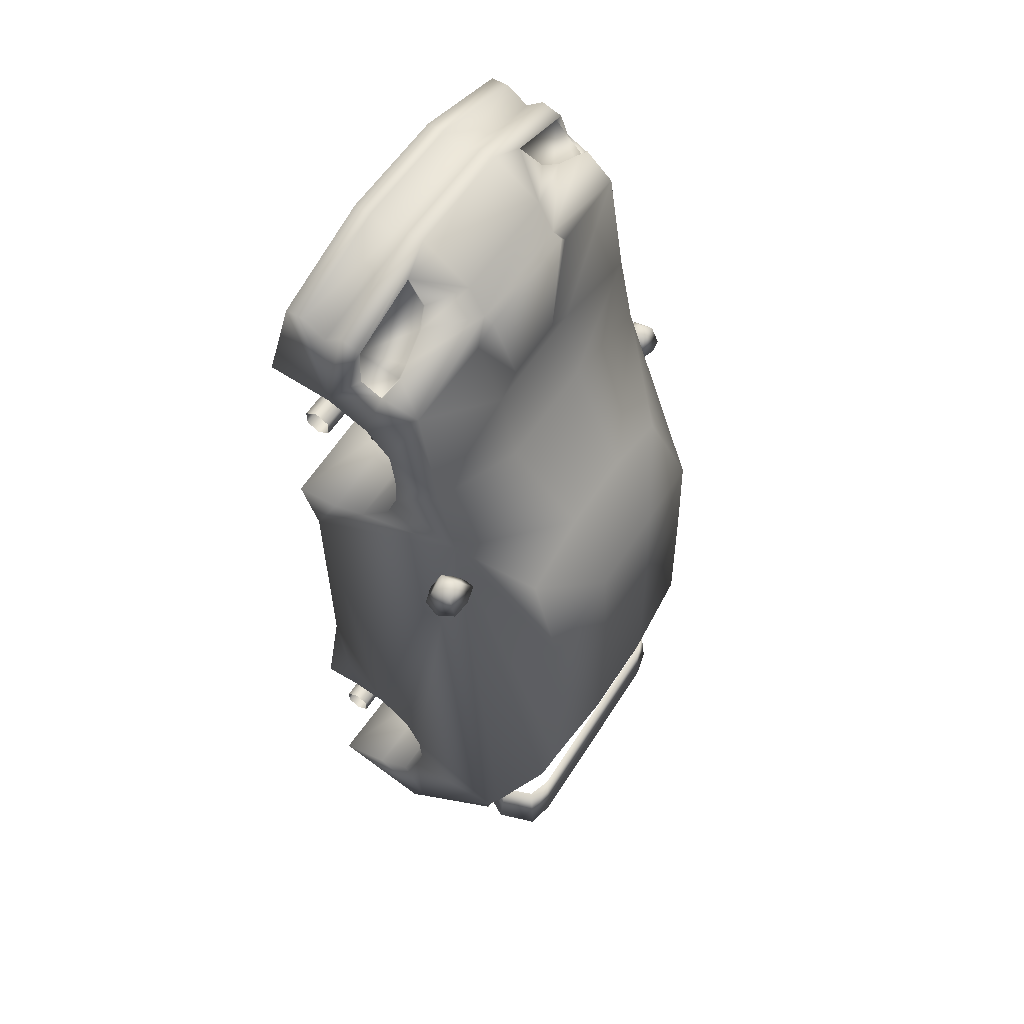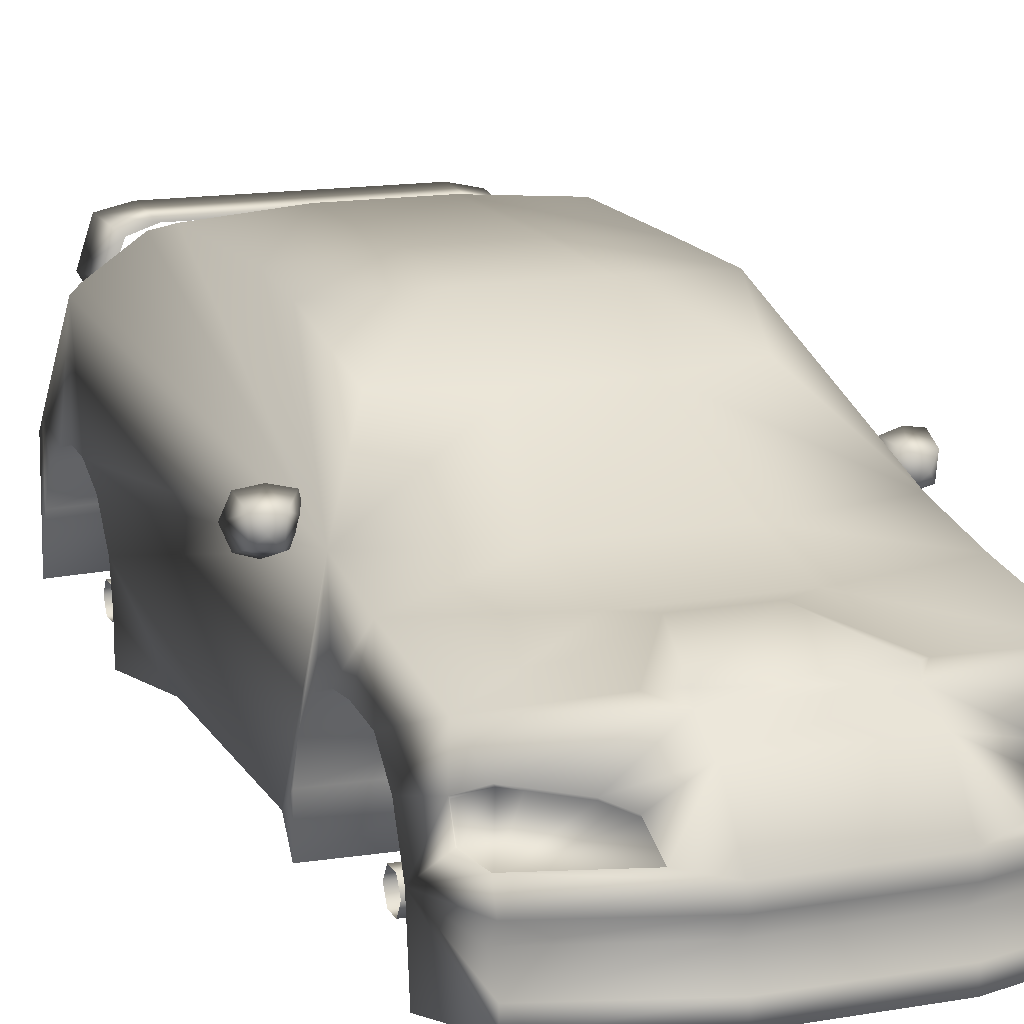
<metadata>
{"format":"obj","ext":"obj","renderer":"f3d","projection":"perspective","resolution":1024,"background":"white","views":[{"elev":56.4,"azim":-58.2,"up":"+Y"},{"elev":14.6,"azim":159.3,"up":"+Z"}]}
</metadata>
<code>
o seat_seat.0
v -73.73 36.68 44.1
v -77.03 33.84 48.42
v -69.3 35.71 48.56
v -78.01 25.71 51.19
v -71.48 27.44 52.54
v -64.89 28.85 51.15
v -69.77 34.52 39.94
v -63.39 28.44 44.94
v -65.94 26.99 38.22
v -76.84 32.9 40.49
v -72.1 25.26 36.17
v -77.68 24.12 37.73
v -80.56 24.27 44.47
v -72.17 30.19 44.32
v 73.8 119.5 -0.9905
v 73.8 122 -24.62
v 65.71 146.5 -21.24
v 65.71 146.5 -14.49
v 65.71 140.6 -6.053
v 60.83 -194.4 -8.584
v 73.8 -162.3 -17.02
v 65.71 -196.1 13.35
v 73.8 -157.2 2.384
v 65.71 -191.8 18.42
v 73.8 -90.59 -6.897
v 73.8 -90.59 -20.4
v 65.71 -64.43 -20.4
v 65.71 16.57 -21.24
v 73.8 50.32 -20.4
v 73.8 51.16 -4.365
v 73.8 -149.6 15.88
v 56.59 -185.9 49.65
v 65.71 -158.1 56.38
v 65.71 50.32 43.73
v 64.03 -152.2 60.6
v 73.8 -138.7 22.63
v 73.8 -126.9 26.01
v 55.48 -120.1 78.32
v 73.8 -115.9 25.17
v 51.96 -104.9 82.54
v 49.98 -44.18 82.54
v 73.8 -103.2 19.26
v 65.71 145.7 0.697
v 65.71 143 8.666
v 67.4 130 8.616
v 64.59 141 7.286
v 61.23 132.8 20.77
v 67.16 125.6 16.86
v 68.27 127.6 18.23
v 62.34 134.7 22.15
v 65.71 121.2 31.07
v 73.8 102.6 23.48
v 73.8 112.8 14.2
v 65.71 79 37.82
v 73.8 88.29 25.17
v 73.8 77.32 24.32
v 73.8 66.35 20.1
v 73.8 55.38 8.291
v 51.96 -13.81 80.85
v 46.33 14.8 67.18
v 73.8 -93.12 6.603
v 25.97 125.9 -24.62
v 23.13 159.2 -21.24
v 25.97 123.3 -0.9905
v 23.13 159.2 -14.49
v 23.13 153.1 -6.053
v 25.97 -166.4 -17.02
v 25.97 -161.2 2.384
v 21.42 -199.4 -8.584
v 23.13 -201.1 13.35
v 23.13 -196.8 18.42
v 25.97 -92.69 -20.4
v 23.13 -65.8 -20.4
v 25.97 -92.69 -6.897
v 25.97 52.19 -20.4
v 25.97 53.06 -4.365
v 23.13 17.49 -21.24
v 25.97 -153.4 15.88
v 19.94 -190.7 53.85
v 23.13 -162.1 56.38
v 25.97 -142.1 22.63
v 22.54 -156 60.6
v 25.97 -130 26.01
v 19.55 -123.1 78.32
v 25.97 -118.7 25.17
v 18.32 -107.4 84.8
v 17.63 -44.98 84.8
v 25.97 -105.7 19.26
v 25.97 -95.3 6.603
v 23.13 158.3 0.697
v 23.13 157.4 6.603
v 36.1 151.9 8.971
v 23.13 144.4 25.17
v 56.54 135 20.25
v 25.97 116.4 14.2
v 45.33 141.7 19.75
v 23.13 133.2 31.07
v 25.97 106 23.48
v 29.72 123.4 32.44
v 23.13 131.5 34.62
v 12.95 94.66 37.6
v 23.13 89.78 37.82
v 25.97 91.23 25.17
v 25.97 79.95 24.32
v 23.13 60.28 43.73
v 25.97 68.67 20.1
v 25.97 57.39 8.291
v 18.32 -5.654 83.11
v 16.35 23.76 67.18
v -73.41 -162.3 -17.02
v -65.32 -196.1 13.35
v -73.41 -157.2 2.384
v -60.44 -194.4 -8.584
v -65.32 -191.8 18.42
v -73.41 -90.59 -20.4
v -73.41 -90.59 -6.897
v -65.32 -64.43 -20.4
v -73.41 50.32 -20.4
v -65.32 16.57 -21.24
v -73.41 51.16 -4.365
v -73.41 -149.6 15.88
v -73.41 -138.7 22.63
v -65.32 -158.1 56.38
v -56.2 -185.9 49.65
v -73.41 -126.9 26.01
v -73.41 -115.9 25.17
v -63.64 -152.2 60.6
v -65.32 50.32 43.73
v -55.09 -120.1 78.32
v -51.57 -104.9 82.54
v -73.41 -103.2 19.26
v -73.41 -93.12 6.603
v -65.33 121.2 31.07
v -73.43 102.6 23.48
v -65.32 79 37.82
v -73.41 88.29 25.17
v -73.41 77.32 24.32
v -73.41 66.35 20.1
v -73.41 55.38 8.291
v -49.59 -44.18 82.54
v -51.57 -13.81 80.85
v -45.94 14.8 67.18
v -25.58 125.9 -24.62
v -73.43 122 -24.62
v -22.76 159.2 -21.24
v -65.33 146.5 -21.24
v -25.58 123.3 -0.9905
v -73.43 119.5 -0.9905
v -25.58 -166.4 -17.02
v -25.58 -161.2 2.384
v -21.03 -199.4 -8.584
v -22.74 -201.1 13.35
v -22.74 -196.8 18.42
v -25.58 -92.69 -20.4
v -22.74 -65.8 -20.4
v -25.58 -92.69 -6.897
v -25.58 52.19 -20.4
v -25.58 53.06 -4.365
v -22.74 17.49 -21.24
v -25.58 -153.4 15.88
v -19.55 -190.7 53.85
v -22.74 -162.1 56.38
v -25.58 -142.1 22.63
v -22.15 -156 60.6
v -25.58 -130 26.01
v -19.16 -123.1 78.32
v -25.58 -118.7 25.17
v -17.93 -107.4 84.8
v -17.24 -44.98 84.8
v -25.58 -105.7 19.26
v -25.58 -95.3 6.603
v -25.58 116.4 14.2
v -73.43 112.8 14.2
v -25.58 106 23.48
v -22.76 131.5 34.62
v -29.35 123.4 32.44
v -12.56 94.66 37.6
v -22.74 89.78 37.82
v -25.58 91.23 25.17
v -25.58 79.95 24.32
v -22.74 60.28 43.73
v -25.58 68.67 20.1
v -25.58 57.39 8.291
v -17.93 -5.654 83.11
v -15.96 23.76 67.18
v -22.76 133.2 31.07
v -22.76 144.4 25.17
v -22.76 157.4 6.603
v -22.76 158.3 0.697
v -22.76 153.1 -6.053
v -22.76 159.2 -14.49
v 68.51 131.9 9.995
v 38.56 145.6 17
v 34.98 150 7.591
v 37.44 143.7 15.62
v 44.22 139.8 18.37
v 57.66 136.9 21.63
v -65.35 146.5 -14.49
v -65.35 140.6 -6.053
v -65.35 145.7 0.697
v -65.35 143 8.666
v -64.23 141 7.286
v -67.04 130 8.616
v -60.87 132.8 20.77
v -66.8 125.6 16.86
v -61.98 134.7 22.15
v -67.91 127.6 18.23
v -35.74 151.9 8.971
v -56.18 135 20.25
v -44.97 141.7 19.75
v -68.15 131.9 9.995
v -38.2 145.6 17
v -34.62 150 7.591
v -37.08 143.7 15.62
v -43.86 139.8 18.37
v -57.29 136.9 21.63
v 69.19 35.71 48.56
v 76.92 33.84 48.42
v 73.61 36.68 44.1
v 71.37 27.44 52.54
v 77.9 25.71 51.19
v 64.78 28.85 51.15
v 69.65 34.52 39.94
v 63.28 28.44 44.94
v 65.83 26.99 38.22
v 76.72 32.9 40.49
v 71.98 25.26 36.17
v 77.56 24.12 37.73
v 80.45 24.27 44.47
v 72.06 30.19 44.32
v 42.29 -157.2 73.42
v 53.1 -182.3 72.53
v 51.23 -157.2 70.4
v 42.22 -182.2 74.94
v 48.45 -182.2 68.79
v 42.13 -182.2 71.58
v 57.88 -182.3 57.75
v 55.42 -157.2 59.04
v 52.69 -182.2 60.47
v 53.04 -182.3 49.46
v 50.51 -157.2 49.32
v 47.7 -182.2 49.33
v -42.28 -157.2 73.42
v -51.23 -157.2 70.4
v -53.1 -182.3 72.53
v -42.22 -182.2 74.94
v -48.45 -182.2 68.79
v -42.12 -182.2 71.58
v -55.42 -157.2 59.04
v -57.88 -182.3 57.75
v -52.68 -182.2 60.47
v -50.5 -157.2 49.32
v -53.04 -182.3 49.46
v -47.69 -182.2 49.33
v -41.27 -165.7 -2.007
v -41.27 -86.06 -11.61
v -29.31 -86.06 -11.61
v -29.31 -165.7 -2.007
v -29.31 -95.15 27.02
v -29.31 -150.1 27.02
v -41.27 -150.1 27.02
v -41.27 -95.15 27.02
v 29.3 46.26 -9.266
v 29.3 134.6 -18.51
v 41.26 134.6 -18.51
v 41.26 46.26 -9.266
v 41.26 116.5 26.72
v 41.26 64.09 30.34
v 29.3 64.09 30.34
v 29.3 116.5 26.72
v -41.27 46.26 -9.266
v -41.27 134.6 -18.51
v -29.31 134.6 -18.51
v -29.31 46.26 -9.266
v -29.31 116.5 26.72
v -29.31 64.09 30.34
v -41.27 64.09 30.34
v -41.27 116.5 26.72
v 29.3 -165.7 -2.007
v 29.3 -86.06 -11.61
v 41.26 -86.06 -11.61
v 41.26 -165.7 -2.007
v 41.26 -95.15 27.02
v 41.26 -150.1 27.02
v 29.3 -150.1 27.02
v 29.3 -95.15 27.02
v -36.5 -197.9 -13.44
v -40.26 -197.9 -9.684
v -41.82 -197.9 -13.44
v -36.5 -197.9 -8.127
v -32.75 -197.9 -9.684
v -31.19 -197.9 -13.44
v -32.75 -197.9 -17.2
v -36.5 -197.9 -18.76
v -40.26 -197.9 -17.2
v -40.26 -166.3 -6.466
v -41.82 -166.3 -10.22
v -36.5 -166.3 -4.91
v -32.75 -166.3 -6.466
v -31.19 -166.3 -10.22
v -32.75 -166.3 -13.98
v -36.5 -166.3 -15.54
v -40.26 -166.3 -13.98
v 65.6 82.37 -14.17
v 14.56 85.07 -9.493
v 14.56 82.37 -14.17
v 65.6 85.07 -9.493
v 14.56 90.47 -9.493
v 65.6 90.47 -9.493
v 14.56 93.17 -14.17
v 65.6 93.17 -14.17
v 14.56 90.47 -18.85
v 65.6 90.47 -18.85
v 14.56 85.07 -18.85
v 65.6 85.07 -18.85
v 12.94 80.99 -2.43
v 12.94 74.21 -14.17
v 12.94 94.55 -2.43
v 12.94 101.3 -14.17
v 12.94 94.55 -25.91
v 12.94 80.99 -25.91
v -13.14 80.99 -2.43
v -13.14 74.21 -14.17
v -13.14 94.55 -2.43
v -13.14 101.3 -14.17
v -13.14 94.55 -25.91
v -13.14 80.99 -25.91
v -14.75 85.07 -9.493
v -14.75 82.37 -14.17
v -14.75 90.47 -9.493
v -14.75 93.17 -14.17
v -14.75 90.47 -18.85
v -14.75 85.07 -18.85
v -65.8 85.07 -9.493
v -65.8 82.37 -14.17
v -65.8 90.47 -9.493
v -65.8 93.17 -14.17
v -65.8 90.47 -18.85
v -65.8 85.07 -18.85
v -6.378 -127.4 -11.55
v -3.22 -101.8 -17.78
v -6.378 -102.9 -23.14
v -3.22 -125.2 -6.549
v 3.098 -101.8 -17.78
v 3.098 -125.2 -6.549
v 6.257 -102.9 -23.14
v 6.257 -127.4 -11.55
v 3.098 -104 -28.5
v 3.098 -129.6 -16.55
v -3.22 -104 -28.5
v -3.22 -129.6 -16.55
v -3.22 59.38 -17.79
v -6.378 60.52 -23.14
v 3.098 59.38 -17.79
v 6.257 60.52 -23.14
v 3.098 61.66 -28.49
v -3.22 61.66 -28.49
v -3.22 83.62 -6.882
v -6.378 86.48 -11.55
v 3.098 83.62 -6.882
v 6.257 86.48 -11.55
v 3.098 89.34 -16.21
v -3.22 89.34 -16.21
v 65.6 -132.6 -14.17
v 14.56 -129.9 -9.493
v 14.56 -132.6 -14.17
v 65.6 -129.9 -9.493
v 14.56 -124.5 -9.493
v 65.6 -124.5 -9.493
v 14.56 -121.8 -14.17
v 65.6 -121.8 -14.17
v 14.56 -124.5 -18.85
v 65.6 -124.5 -18.85
v 14.56 -129.9 -18.85
v 65.6 -129.9 -18.85
v 12.94 -134 -2.43
v 12.94 -140.8 -14.17
v 12.94 -120.4 -2.43
v 12.94 -113.7 -14.17
v 12.94 -120.4 -25.91
v 12.94 -134 -25.91
v -13.14 -134 -2.43
v -13.14 -140.8 -14.17
v -13.14 -120.4 -2.43
v -13.14 -113.7 -14.17
v -13.14 -120.4 -25.91
v -13.14 -134 -25.91
v -14.75 -129.9 -9.493
v -14.75 -132.6 -14.17
v -14.75 -124.5 -9.493
v -14.75 -121.8 -14.17
v -14.75 -124.5 -18.85
v -14.75 -129.9 -18.85
v -65.8 -129.9 -9.493
v -65.8 -132.6 -14.17
v -65.8 -124.5 -9.493
v -65.8 -121.8 -14.17
v -65.8 -124.5 -18.85
v -65.8 -129.9 -18.85
f 1 2 3
f 2 4 5
f 2 5 3
f 3 5 6
f 1 3 7
f 3 6 8
f 3 8 7
f 7 8 9
f 1 7 10
f 7 9 11
f 7 11 10
f 10 11 12
f 1 10 2
f 10 12 13
f 10 13 2
f 2 13 4
f 5 4 14
f 6 5 14
f 8 6 14
f 9 8 14
f 11 9 14
f 12 11 14
f 13 12 14
f 4 13 14
f 15 16 17
f 15 17 18
f 15 18 19
f 20 21 22
f 22 21 23
f 24 22 23
f 25 26 27
f 28 29 30
f 24 23 31
f 32 24 33
f 33 34 35
f 24 31 36
f 33 36 37
f 24 36 33
f 38 35 34
f 33 39 34
f 40 38 34
f 41 40 34
f 37 39 33
f 39 42 34
f 15 19 43
f 15 43 44
f 45 46 47
f 48 45 47
f 49 50 51
f 52 53 51
f 52 51 54
f 55 52 54
f 56 55 54
f 56 54 34
f 57 56 34
f 58 57 34
f 59 41 34
f 60 59 34
f 34 42 61
f 58 28 30
f 61 27 28
f 34 61 28
f 58 34 28
f 25 27 61
f 16 62 63
f 63 17 16
f 15 64 62
f 16 15 62
f 17 63 65
f 65 18 17
f 18 65 66
f 66 19 18
f 21 67 68
f 68 23 21
f 20 69 67
f 67 21 20
f 22 70 69
f 69 20 22
f 24 71 70
f 70 22 24
f 26 72 73
f 73 27 26
f 25 74 72
f 72 26 25
f 29 75 76
f 76 30 29
f 28 77 75
f 75 29 28
f 23 68 78
f 78 31 23
f 32 79 71
f 71 24 32
f 33 80 79
f 79 32 33
f 31 78 81
f 81 36 31
f 35 82 80
f 80 33 35
f 36 81 83
f 83 37 36
f 38 84 82
f 82 35 38
f 37 83 85
f 85 39 37
f 40 86 84
f 84 38 40
f 41 87 86
f 86 40 41
f 39 85 88
f 88 42 39
f 42 88 89
f 89 61 42
f 19 66 90
f 90 43 19
f 43 90 91
f 91 44 43
f 92 91 93
f 94 47 46
f 53 95 64
f 64 15 53
f 96 93 97
f 97 51 50
f 52 98 95
f 95 53 52
f 99 100 101
f 102 54 51
f 55 103 98
f 98 52 55
f 56 104 103
f 103 55 56
f 54 102 105
f 105 34 54
f 57 106 104
f 104 56 57
f 58 107 106
f 106 57 58
f 59 108 87
f 87 41 59
f 60 109 108
f 108 59 60
f 34 105 109
f 109 60 34
f 30 76 107
f 107 58 30
f 27 73 77
f 77 28 27
f 61 89 74
f 74 25 61
f 110 111 112
f 113 111 110
f 111 114 112
f 115 116 117
f 118 119 120
f 112 114 121
f 114 122 121
f 123 114 124
f 123 122 114
f 123 125 122
f 123 126 125
f 127 128 123
f 123 128 126
f 129 128 127
f 130 128 129
f 126 128 131
f 131 128 132
f 133 134 135
f 134 136 135
f 136 137 135
f 135 137 128
f 137 138 128
f 138 139 128
f 140 128 130
f 141 128 140
f 142 128 141
f 139 119 128
f 117 132 119
f 120 119 139
f 119 132 128
f 117 116 132
f 143 144 145
f 146 145 144
f 147 148 143
f 144 143 148
f 149 110 150
f 112 150 110
f 151 113 149
f 110 149 113
f 152 111 151
f 113 151 111
f 153 114 152
f 111 152 114
f 154 115 155
f 117 155 115
f 156 116 154
f 115 154 116
f 157 118 158
f 120 158 118
f 159 119 157
f 118 157 119
f 150 112 160
f 121 160 112
f 161 124 153
f 114 153 124
f 162 123 161
f 124 161 123
f 160 121 163
f 122 163 121
f 164 127 162
f 123 162 127
f 163 122 165
f 125 165 122
f 166 129 164
f 127 164 129
f 165 125 167
f 126 167 125
f 168 130 166
f 129 166 130
f 169 140 168
f 130 168 140
f 167 126 170
f 131 170 126
f 170 131 171
f 132 171 131
f 172 173 147
f 148 147 173
f 174 134 172
f 173 172 134
f 175 176 177
f 135 178 133
f 179 136 174
f 134 174 136
f 180 137 179
f 136 179 137
f 178 135 181
f 128 181 135
f 182 138 180
f 137 180 138
f 183 139 182
f 138 182 139
f 184 141 169
f 140 169 141
f 185 142 184
f 141 184 142
f 181 128 185
f 142 185 128
f 158 120 183
f 139 183 120
f 155 117 159
f 119 159 117
f 171 132 156
f 116 156 132
f 109 105 185
f 105 181 185
f 105 102 181
f 102 178 181
f 101 100 177
f 100 175 177
f 97 93 186
f 93 187 186
f 93 91 187
f 91 188 187
f 91 90 188
f 90 189 188
f 90 66 189
f 66 190 189
f 66 65 190
f 65 191 190
f 65 63 191
f 63 145 191
f 108 109 184
f 109 185 184
f 87 108 169
f 108 184 169
f 86 87 168
f 87 169 168
f 166 84 168
f 84 86 168
f 164 82 166
f 82 84 166
f 80 82 164
f 164 162 80
f 79 80 162
f 162 161 79
f 161 153 79
f 153 71 79
f 153 152 71
f 152 70 71
f 152 151 70
f 151 69 70
f 143 145 62
f 62 145 63
f 147 143 64
f 143 62 64
f 172 147 95
f 147 64 95
f 174 172 98
f 172 95 98
f 179 174 103
f 174 98 103
f 180 179 104
f 179 103 104
f 182 180 106
f 180 104 106
f 107 183 106
f 183 182 106
f 76 158 107
f 158 183 107
f 75 157 76
f 157 158 76
f 77 159 75
f 159 157 75
f 73 155 77
f 155 159 77
f 154 155 72
f 155 73 72
f 156 154 74
f 154 72 74
f 171 156 89
f 156 74 89
f 170 171 88
f 171 89 88
f 85 167 88
f 167 170 88
f 83 165 85
f 165 167 85
f 81 163 165
f 81 165 83
f 78 160 81
f 160 163 81
f 68 150 78
f 150 160 78
f 67 149 68
f 149 150 68
f 69 151 67
f 67 151 149
f 53 15 49
f 53 49 51
f 15 44 192
f 15 192 49
f 44 91 92
f 193 92 93
f 46 194 195
f 46 195 196
f 50 197 97
f 93 96 193
f 97 197 96
f 196 94 46
f 144 148 146
f 146 148 198
f 198 148 199
f 199 148 200
f 200 148 201
f 202 203 204
f 203 205 204
f 206 207 133
f 173 134 133
f 145 146 191
f 198 191 146
f 191 198 190
f 199 190 198
f 190 199 189
f 200 189 199
f 189 200 188
f 201 188 200
f 188 208 187
f 204 209 202
f 187 210 186
f 133 186 206
f 148 173 207
f 207 173 133
f 201 148 211
f 211 148 207
f 188 201 208
f 208 212 187
f 213 202 214
f 214 202 215
f 216 206 186
f 210 187 212
f 216 186 210
f 209 215 202
f 45 192 44
f 44 46 45
f 48 49 192
f 192 45 48
f 47 50 49
f 49 48 47
f 94 197 50
f 50 47 94
f 46 44 92
f 92 194 46
f 194 92 193
f 193 195 194
f 195 193 96
f 96 196 195
f 196 96 197
f 197 94 196
f 202 201 211
f 211 203 202
f 205 207 206
f 206 204 205
f 203 211 207
f 207 205 203
f 204 206 216
f 216 209 204
f 213 208 201
f 201 202 213
f 214 212 208
f 208 213 214
f 215 210 212
f 212 214 215
f 209 216 210
f 210 215 209
f 99 51 97
f 97 100 99
f 101 102 51
f 51 99 101
f 176 133 178
f 178 177 176
f 175 186 176
f 133 176 186
f 177 178 102
f 102 101 177
f 100 97 186
f 186 175 100
f 217 218 219
f 220 221 218
f 217 220 218
f 220 217 222
f 223 217 219
f 222 217 224
f 224 217 223
f 225 224 223
f 226 223 219
f 227 225 223
f 226 227 223
f 228 227 226
f 218 226 219
f 229 228 226
f 218 229 226
f 221 229 218
f 230 221 220
f 230 220 222
f 230 222 224
f 230 224 225
f 230 225 227
f 230 227 228
f 230 228 229
f 230 229 221
f 231 232 233
f 231 234 232
f 234 235 232
f 234 236 235
f 236 233 235
f 236 231 233
f 233 237 238
f 233 232 237
f 232 239 237
f 232 235 239
f 235 238 239
f 235 233 238
f 238 240 241
f 238 237 240
f 237 242 240
f 237 239 242
f 239 241 242
f 239 238 241
f 243 244 245
f 243 245 246
f 246 245 247
f 246 247 248
f 248 247 244
f 248 244 243
f 244 249 250
f 244 250 245
f 245 250 251
f 245 251 247
f 247 251 249
f 247 249 244
f 249 252 253
f 249 253 250
f 250 253 254
f 250 254 251
f 251 254 252
f 251 252 249
f 231 246 234
f 246 231 243
f 246 248 234
f 234 248 236
f 243 231 236
f 248 243 236
f 255 256 257
f 258 255 257
f 258 257 259
f 259 260 258
f 256 255 261
f 261 262 256
f 263 264 265
f 266 263 265
f 266 265 267
f 267 268 266
f 264 263 269
f 269 270 264
f 271 272 273
f 274 271 273
f 274 273 275
f 275 276 274
f 272 271 277
f 277 278 272
f 279 280 281
f 282 279 281
f 282 281 283
f 283 284 282
f 280 279 285
f 285 286 280
f 287 288 289
f 287 290 288
f 287 291 290
f 287 292 291
f 287 293 292
f 287 294 293
f 287 295 294
f 287 289 295
f 289 296 297
f 289 288 296
f 288 298 296
f 288 290 298
f 290 299 298
f 290 291 299
f 291 300 299
f 291 292 300
f 292 301 300
f 292 293 301
f 293 302 301
f 293 294 302
f 294 303 302
f 294 295 303
f 295 297 303
f 295 289 297
f 304 305 306
f 304 307 305
f 307 308 305
f 307 309 308
f 309 310 308
f 309 311 310
f 311 312 310
f 311 313 312
f 313 314 312
f 313 315 314
f 315 306 314
f 315 304 306
f 306 316 317
f 306 305 316
f 305 318 316
f 305 308 318
f 308 319 318
f 308 310 319
f 310 320 319
f 310 312 320
f 312 321 320
f 312 314 321
f 314 317 321
f 314 306 317
f 317 322 323
f 317 316 322
f 316 324 322
f 316 318 324
f 318 325 324
f 318 319 325
f 319 326 325
f 319 320 326
f 320 327 326
f 320 321 327
f 321 323 327
f 321 317 323
f 323 328 329
f 323 322 328
f 322 330 328
f 322 324 330
f 324 331 330
f 324 325 331
f 325 332 331
f 325 326 332
f 326 333 332
f 326 327 333
f 327 329 333
f 327 323 329
f 329 334 335
f 329 328 334
f 328 336 334
f 328 330 336
f 330 337 336
f 330 331 337
f 331 338 337
f 331 332 338
f 332 339 338
f 332 333 339
f 333 335 339
f 333 329 335
f 340 341 342
f 340 343 341
f 343 344 341
f 343 345 344
f 345 346 344
f 345 347 346
f 347 348 346
f 347 349 348
f 349 350 348
f 349 351 350
f 351 342 350
f 351 340 342
f 342 352 353
f 342 341 352
f 341 354 352
f 341 344 354
f 344 355 354
f 344 346 355
f 346 356 355
f 346 348 356
f 348 357 356
f 348 350 357
f 350 353 357
f 350 342 353
f 353 358 359
f 353 352 358
f 352 360 358
f 352 354 360
f 354 361 360
f 354 355 361
f 355 362 361
f 355 356 362
f 356 363 362
f 356 357 363
f 357 359 363
f 357 353 359
f 364 365 366
f 364 367 365
f 367 368 365
f 367 369 368
f 369 370 368
f 369 371 370
f 371 372 370
f 371 373 372
f 373 374 372
f 373 375 374
f 375 366 374
f 375 364 366
f 366 376 377
f 366 365 376
f 365 378 376
f 365 368 378
f 368 379 378
f 368 370 379
f 370 380 379
f 370 372 380
f 372 381 380
f 372 374 381
f 374 377 381
f 374 366 377
f 377 382 383
f 377 376 382
f 376 384 382
f 376 378 384
f 378 385 384
f 378 379 385
f 379 386 385
f 379 380 386
f 380 387 386
f 380 381 387
f 381 383 387
f 381 377 383
f 383 388 389
f 383 382 388
f 382 390 388
f 382 384 390
f 384 391 390
f 384 385 391
f 385 392 391
f 385 386 392
f 386 393 392
f 386 387 393
f 387 389 393
f 387 383 389
f 389 394 395
f 389 388 394
f 388 396 394
f 388 390 396
f 390 397 396
f 390 391 397
f 391 398 397
f 391 392 398
f 392 399 398
f 392 393 399
f 393 395 399
f 393 389 395

</code>
